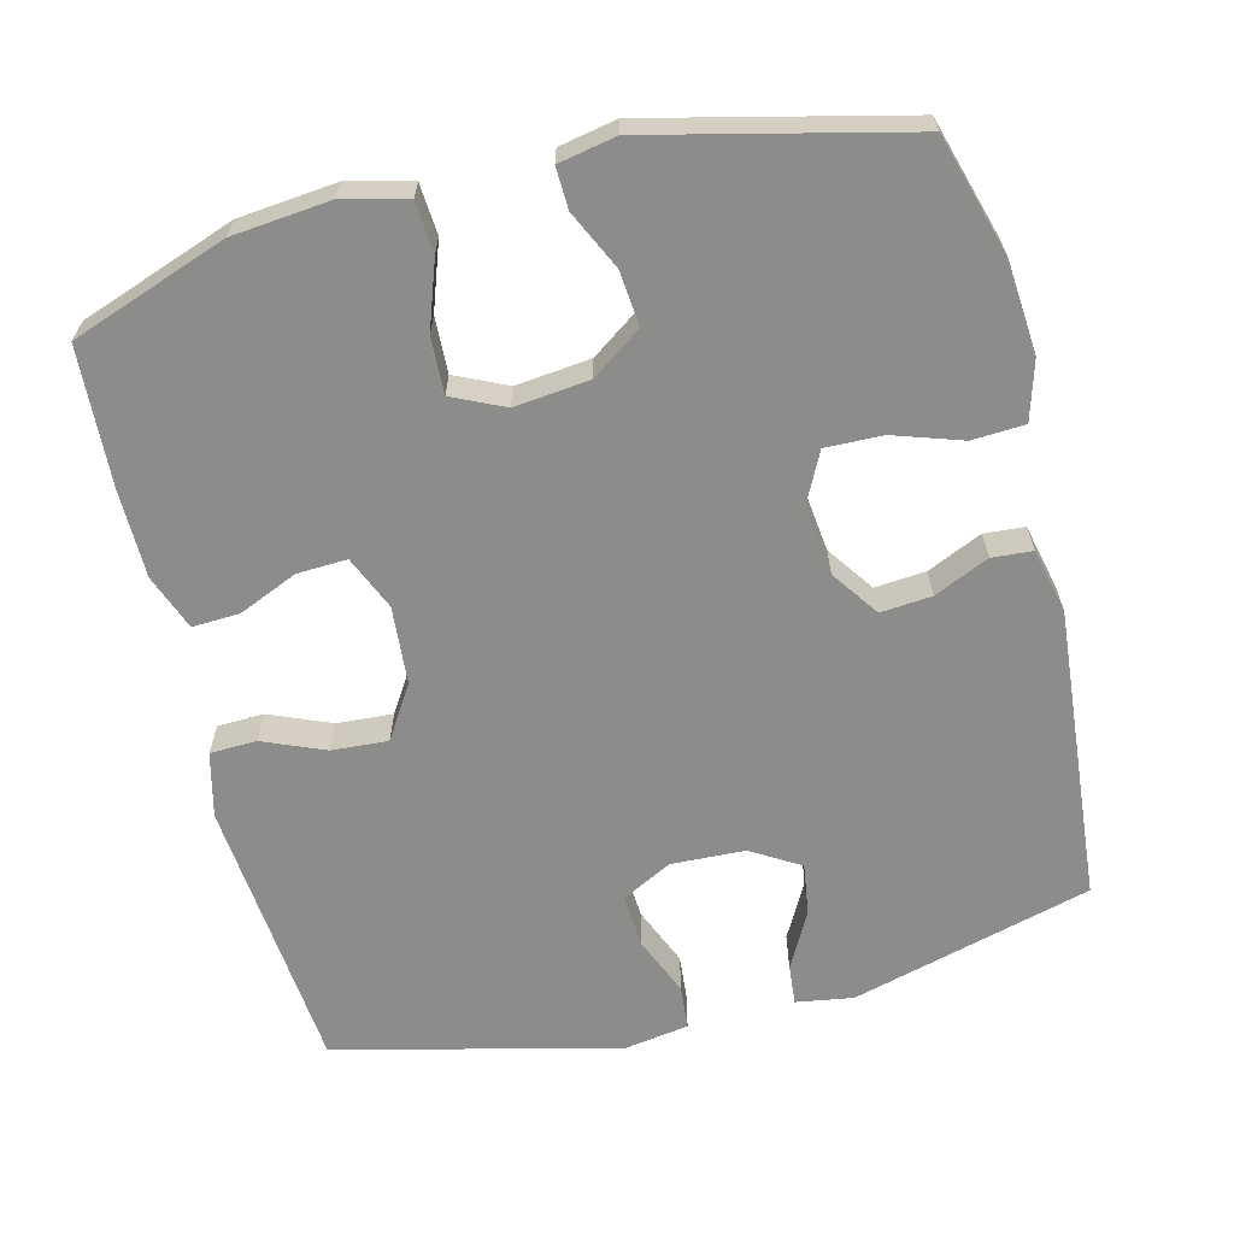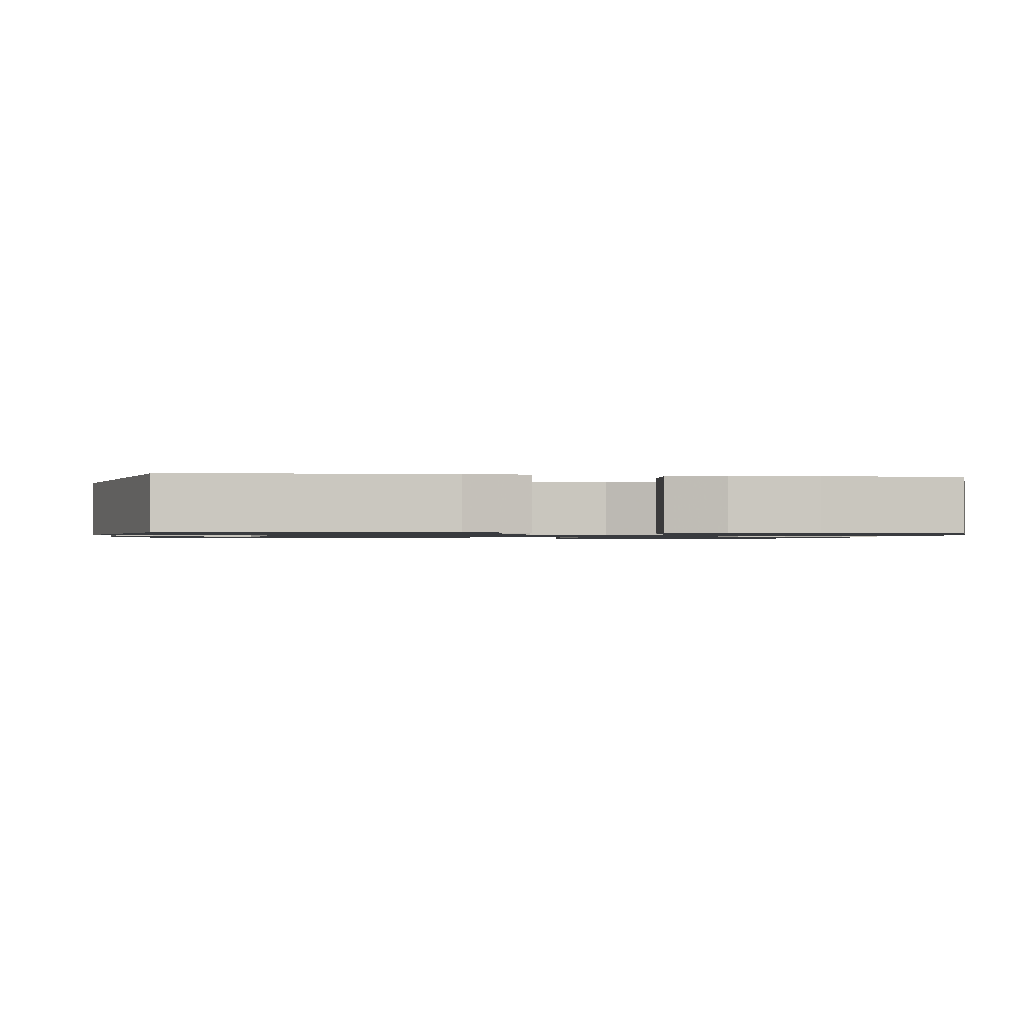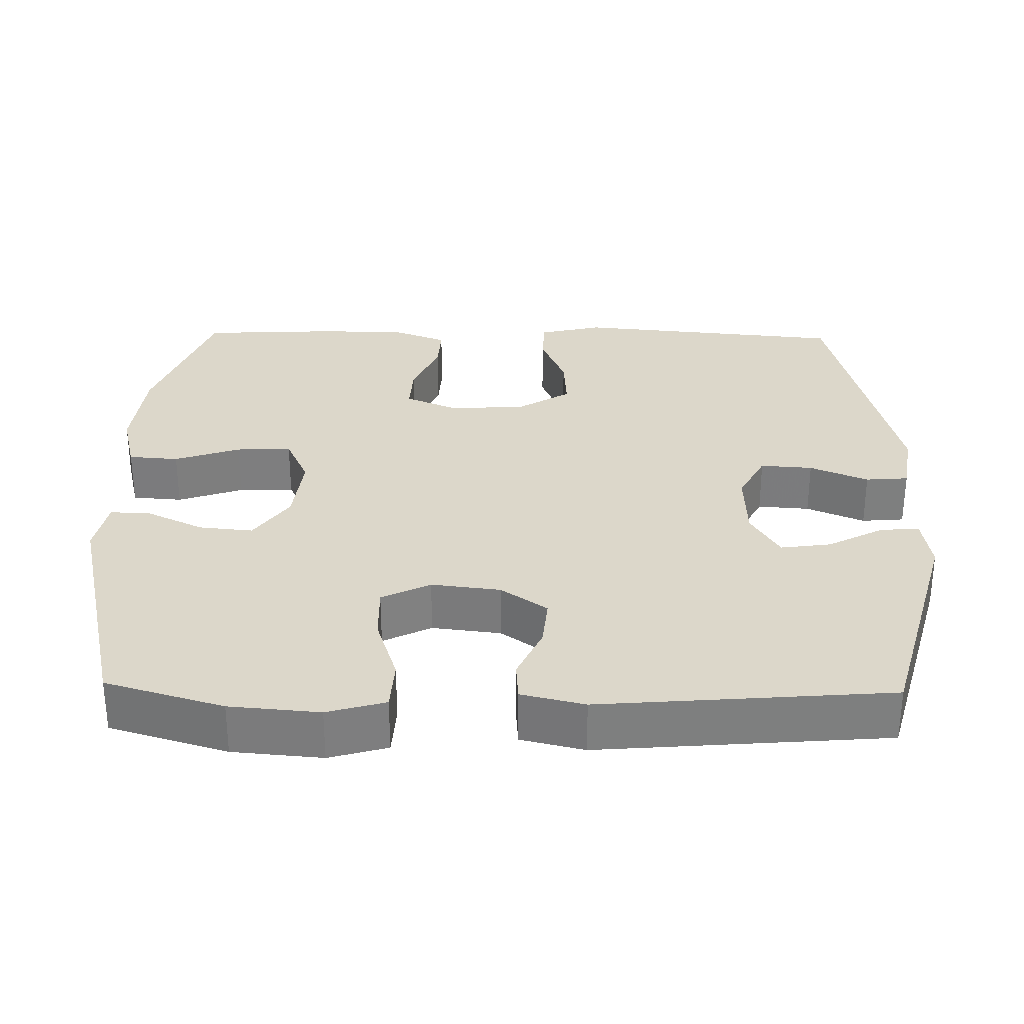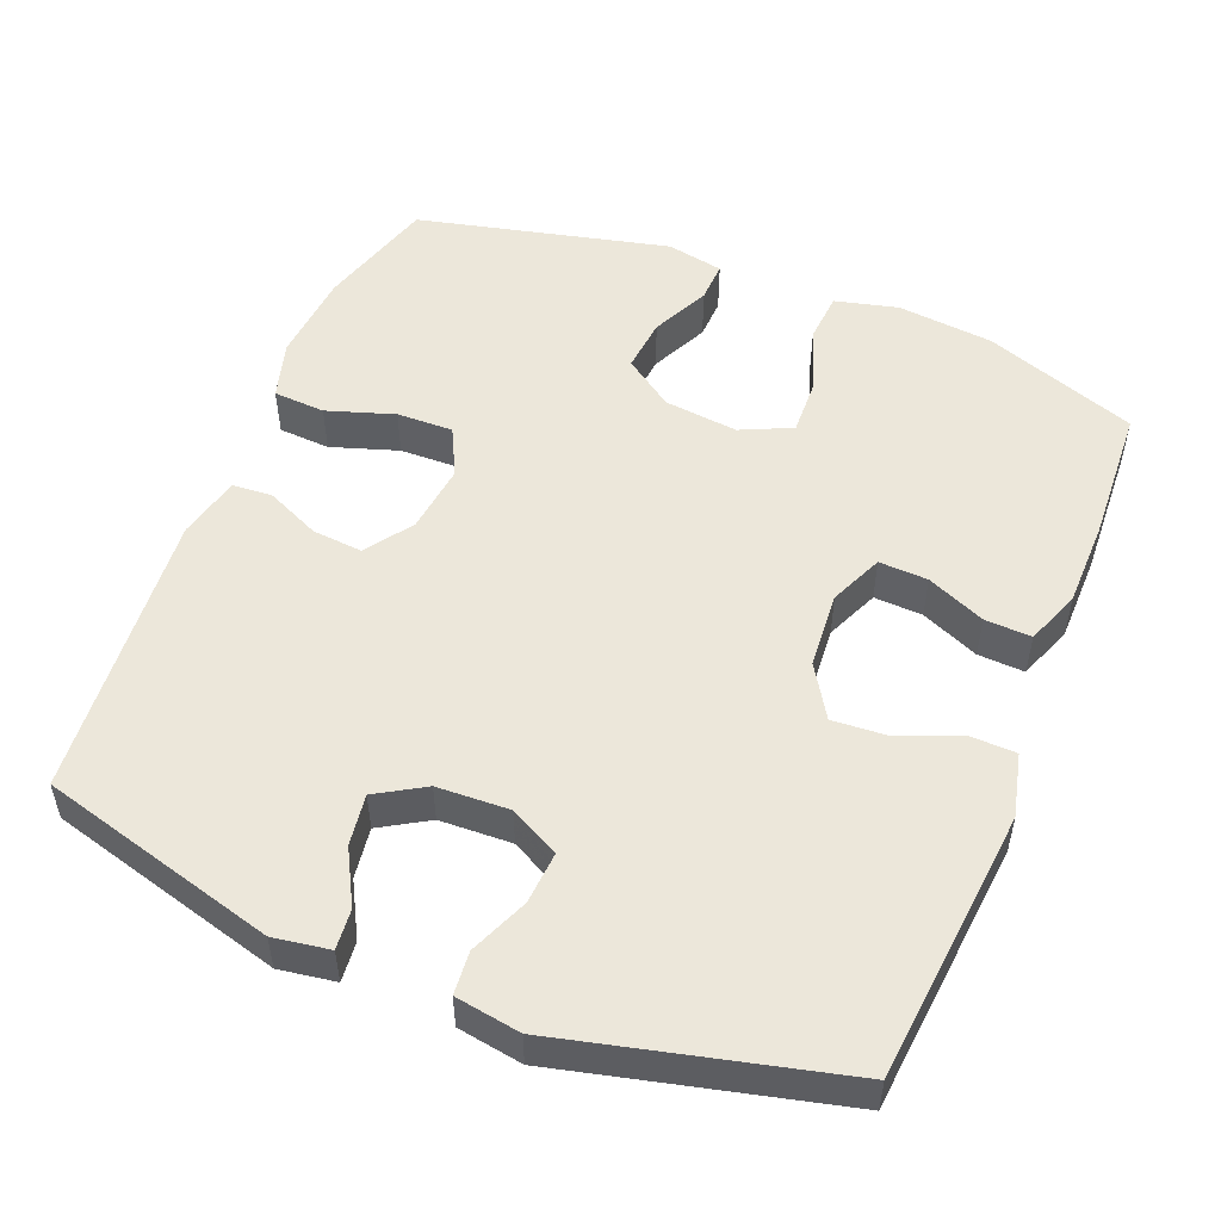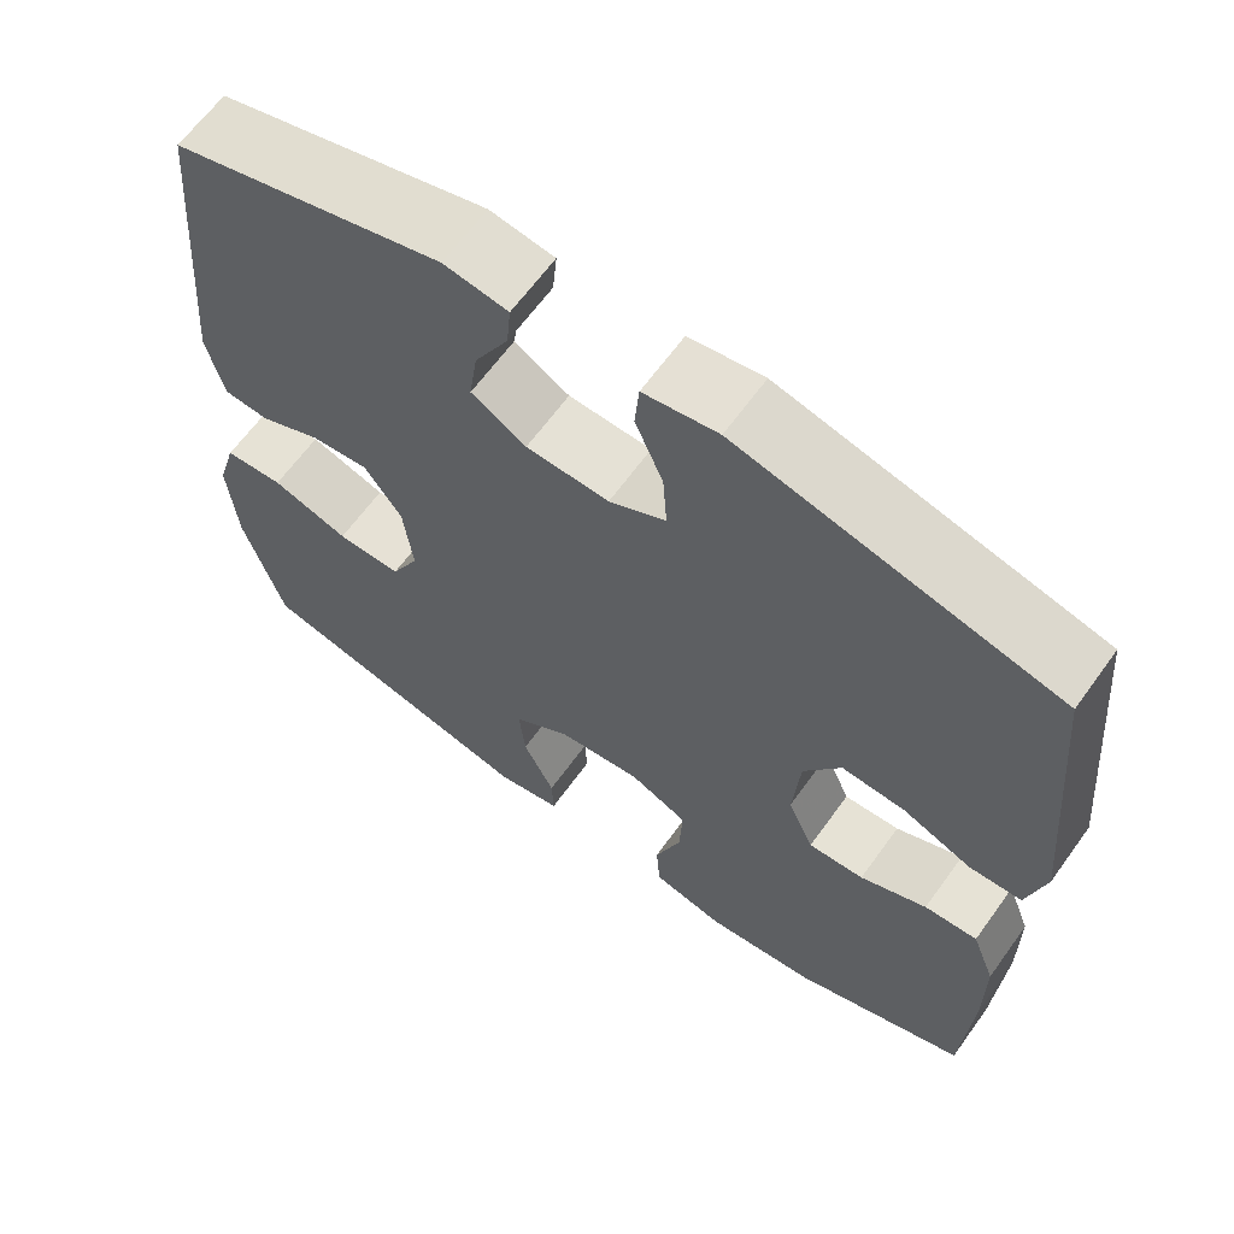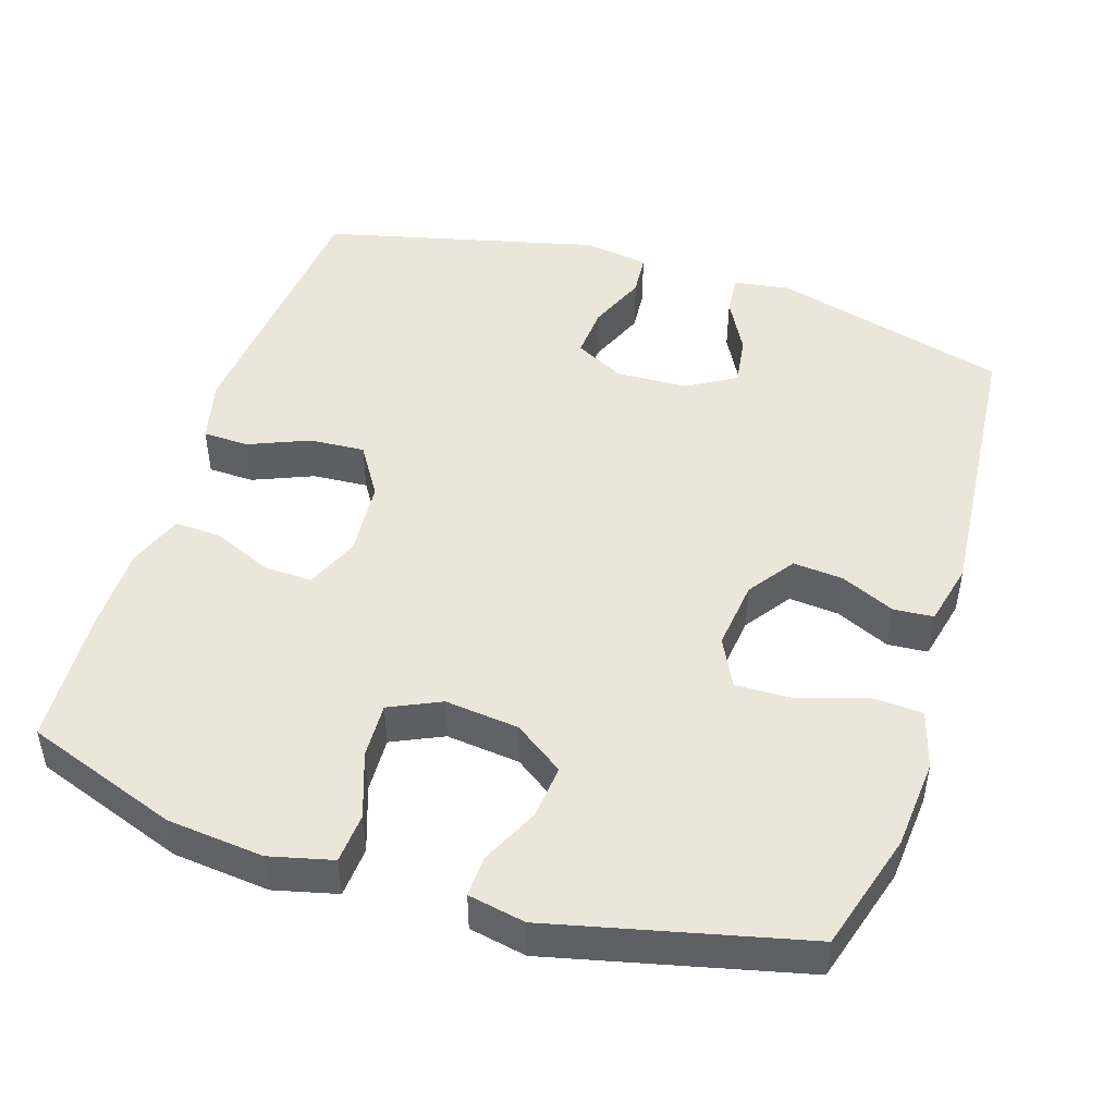
<metadata>
{"format":"obj","ext":"obj","renderer":"f3d","projection":"perspective","resolution":1024,"background":"white","views":[{"elev":-64.1,"azim":-166.0,"up":"+Y"},{"elev":-1.1,"azim":82.8,"up":"+Y"},{"elev":30.7,"azim":-88.8,"up":"+Y"},{"elev":52.1,"azim":22.0,"up":"+Y"},{"elev":64.3,"azim":35.8,"up":"+Z"},{"elev":47.5,"azim":-162.3,"up":"+Y"}]}
</metadata>
<code>
v -0.5 0.07 -0.5
v -0.547 0.07 -0.34
v -0.557 0.07 -0.218
v -0.534 0.07 -0.139
v -0.464 0.07 -0.135
v -0.373 0.07 -0.165
v -0.297 0.07 -0.167
v -0.264 0.07 -0.101
v -0.275 0.07 -0.007
v -0.319 0.07 0.056
v -0.387 0.07 0.05
v -0.46 0.07 0.017
v -0.514 0.07 0.021
v -0.534 0.07 0.107
v -0.5 0.07 0.5
v -0.18 0.07 0.587
v -0.104 0.07 0.575
v -0.109 0.07 0.521
v -0.149 0.07 0.447
v -0.159 0.07 0.378
v -0.094 0.07 0.339
v 0.004 0.07 0.335
v 0.071 0.07 0.37
v 0.066 0.07 0.441
v 0.033 0.07 0.52
v 0.038 0.07 0.578
v 0.126 0.07 0.592
v 0.5 0.07 0.5
v 0.534 0.07 0.131
v 0.513 0.07 0.045
v 0.451 0.07 0.043
v 0.369 0.07 0.077
v 0.294 0.07 0.082
v 0.25 0.07 0.012
v 0.242 0.07 -0.092
v 0.273 0.07 -0.164
v 0.339 0.07 -0.161
v 0.418 0.07 -0.127
v 0.481 0.07 -0.124
v 0.509 0.07 -0.198
v 0.51 0.07 -0.315
v 0.5 0.07 -0.5
v 0.293 0.07 -0.574
v 0.163 0.07 -0.587
v 0.078 0.07 -0.566
v 0.073 0.07 -0.498
v 0.104 0.07 -0.409
v 0.107 0.07 -0.334
v 0.038 0.07 -0.302
v -0.062 0.07 -0.313
v -0.129 0.07 -0.36
v -0.122 0.07 -0.433
v -0.085 0.07 -0.511
v -0.083 0.07 -0.566
v -0.16 0.07 -0.581
v -0.5 0 -0.5
v -0.547 0 -0.34
v -0.557 0 -0.218
v -0.534 0 -0.139
v -0.464 0 -0.135
v -0.373 0 -0.165
v -0.297 0 -0.167
v -0.264 0 -0.101
v -0.275 0 -0.007
v -0.319 0 0.056
v -0.387 0 0.05
v -0.46 0 0.017
v -0.514 0 0.021
v -0.534 0 0.107
v -0.5 0 0.5
v -0.18 0 0.587
v -0.104 0 0.575
v -0.109 0 0.521
v -0.149 0 0.447
v -0.159 0 0.378
v -0.094 0 0.339
v 0.004 0 0.335
v 0.071 0 0.37
v 0.066 0 0.441
v 0.033 0 0.52
v 0.038 0 0.578
v 0.126 0 0.592
v 0.5 0 0.5
v 0.534 0 0.131
v 0.513 0 0.045
v 0.451 0 0.043
v 0.369 0 0.077
v 0.294 0 0.082
v 0.25 0 0.012
v 0.242 0 -0.092
v 0.273 0 -0.164
v 0.339 0 -0.161
v 0.418 0 -0.127
v 0.481 0 -0.124
v 0.509 0 -0.198
v 0.51 0 -0.315
v 0.5 0 -0.5
v 0.293 0 -0.574
v 0.163 0 -0.587
v 0.078 0 -0.566
v 0.073 0 -0.498
v 0.104 0 -0.409
v 0.107 0 -0.334
v 0.038 0 -0.302
v -0.062 0 -0.313
v -0.129 0 -0.36
v -0.122 0 -0.433
v -0.085 0 -0.511
v -0.083 0 -0.566
v -0.16 0 -0.581
f 52 53 54 55
f 51 52 55 1
f 50 51 1 2
f 49 50 2 3
f 44 45 46 47
f 44 47 48
f 43 44 48
f 42 43 48
f 41 42 48 49
f 37 38 39 40
f 36 37 40 41
f 29 30 31 32
f 29 32 33
f 28 29 33
f 27 28 33 34
f 24 25 26 27
f 23 24 27 34
f 16 17 18 19
f 16 19 20
f 15 16 20
f 14 15 20 21
f 11 12 13 14
f 10 11 14 21
f 3 4 5 6
f 3 6 7
f 36 41 49 3
f 22 23 34 35
f 9 10 21 22
f 8 9 22 35
f 7 8 35 36
f 3 7 36
f 110 109 108 107
f 56 110 107 106
f 57 56 106 105
f 58 57 105 104
f 102 101 100 99
f 103 102 99
f 103 99 98
f 103 98 97
f 104 103 97 96
f 95 94 93 92
f 96 95 92 91
f 87 86 85 84
f 88 87 84
f 88 84 83
f 89 88 83 82
f 82 81 80 79
f 89 82 79 78
f 74 73 72 71
f 75 74 71
f 75 71 70
f 76 75 70 69
f 69 68 67 66
f 76 69 66 65
f 61 60 59 58
f 62 61 58
f 58 104 96 91
f 90 89 78 77
f 77 76 65 64
f 90 77 64 63
f 91 90 63 62
f 91 62 58
f 1 56 57 2
f 2 57 58 3
f 3 58 59 4
f 4 59 60 5
f 5 60 61 6
f 6 61 62 7
f 7 62 63 8
f 8 63 64 9
f 9 64 65 10
f 10 65 66 11
f 11 66 67 12
f 12 67 68 13
f 13 68 69 14
f 14 69 70 15
f 15 70 71 16
f 16 71 72 17
f 17 72 73 18
f 18 73 74 19
f 19 74 75 20
f 20 75 76 21
f 21 76 77 22
f 22 77 78 23
f 23 78 79 24
f 24 79 80 25
f 25 80 81 26
f 26 81 82 27
f 27 82 83 28
f 28 83 84 29
f 29 84 85 30
f 30 85 86 31
f 31 86 87 32
f 32 87 88 33
f 33 88 89 34
f 34 89 90 35
f 35 90 91 36
f 36 91 92 37
f 37 92 93 38
f 38 93 94 39
f 39 94 95 40
f 40 95 96 41
f 41 96 97 42
f 42 97 98 43
f 43 98 99 44
f 44 99 100 45
f 45 100 101 46
f 46 101 102 47
f 47 102 103 48
f 48 103 104 49
f 49 104 105 50
f 50 105 106 51
f 51 106 107 52
f 52 107 108 53
f 53 108 109 54
f 54 109 110 55
f 55 110 56 1

</code>
